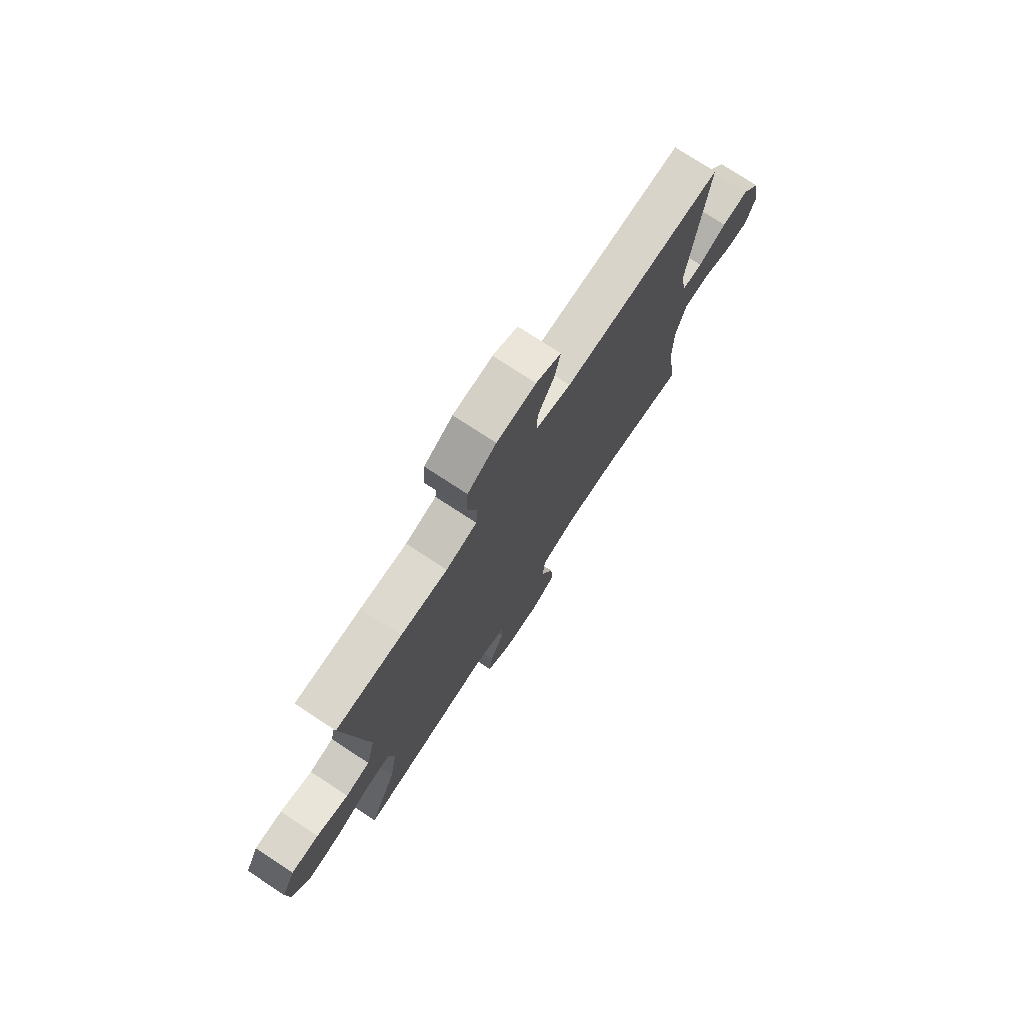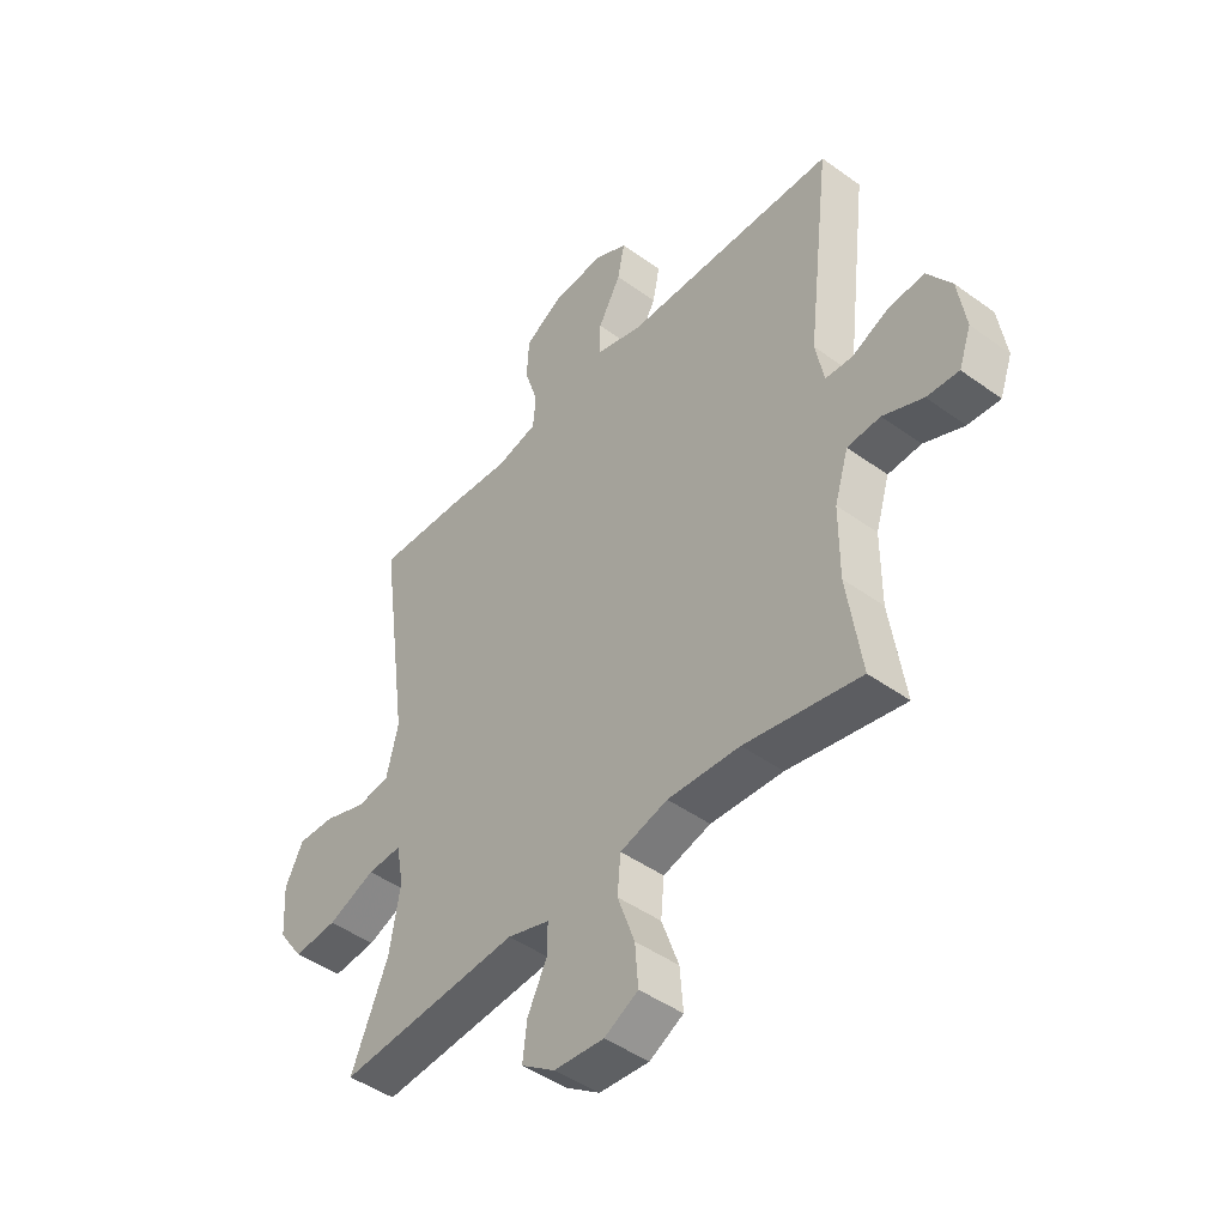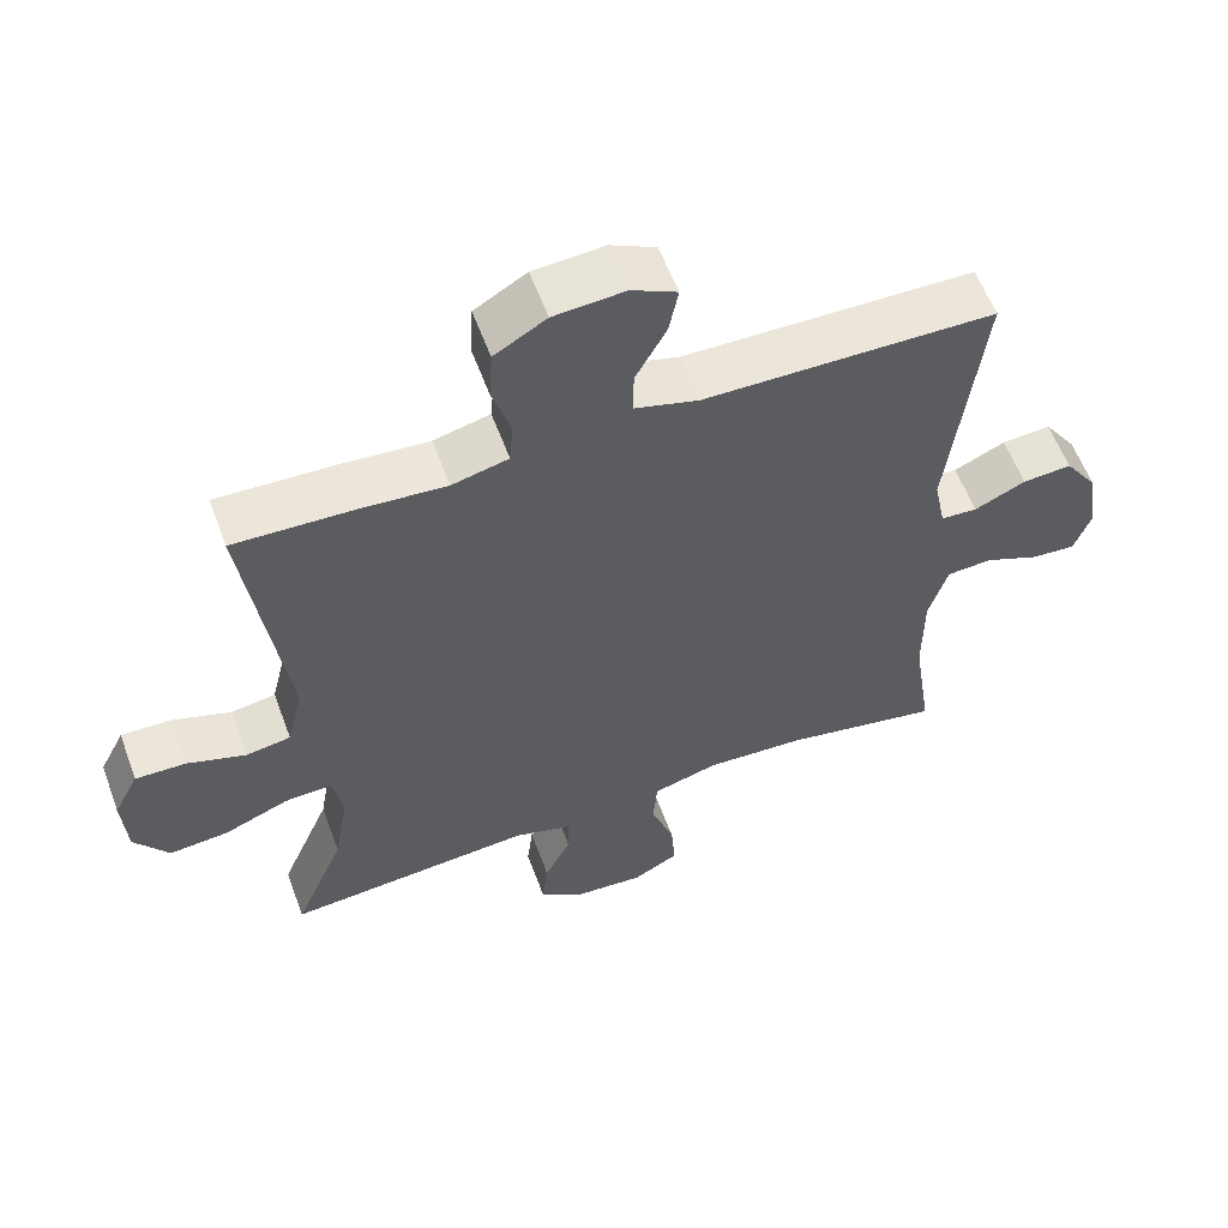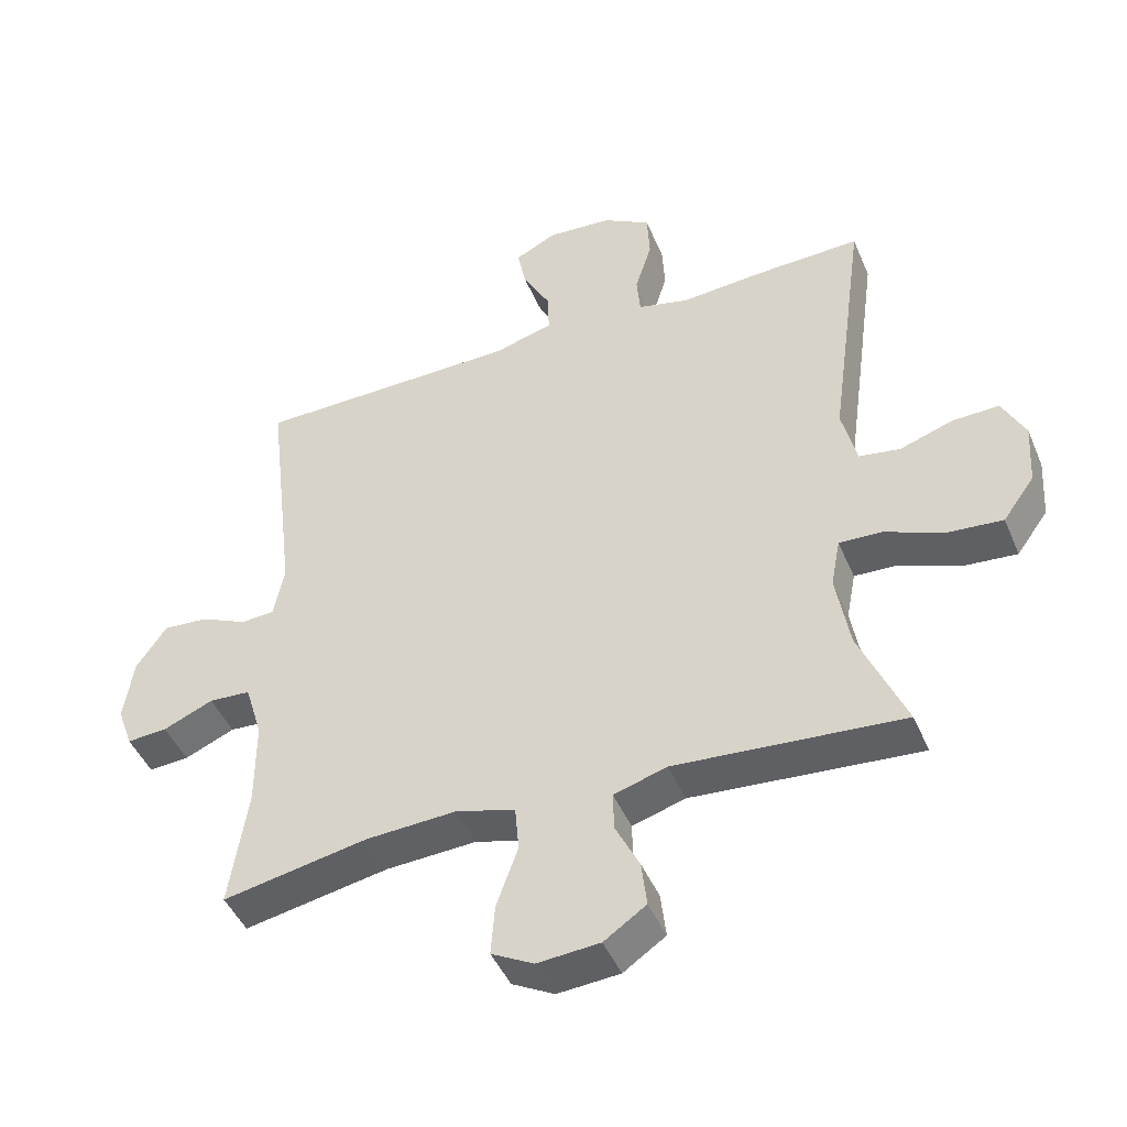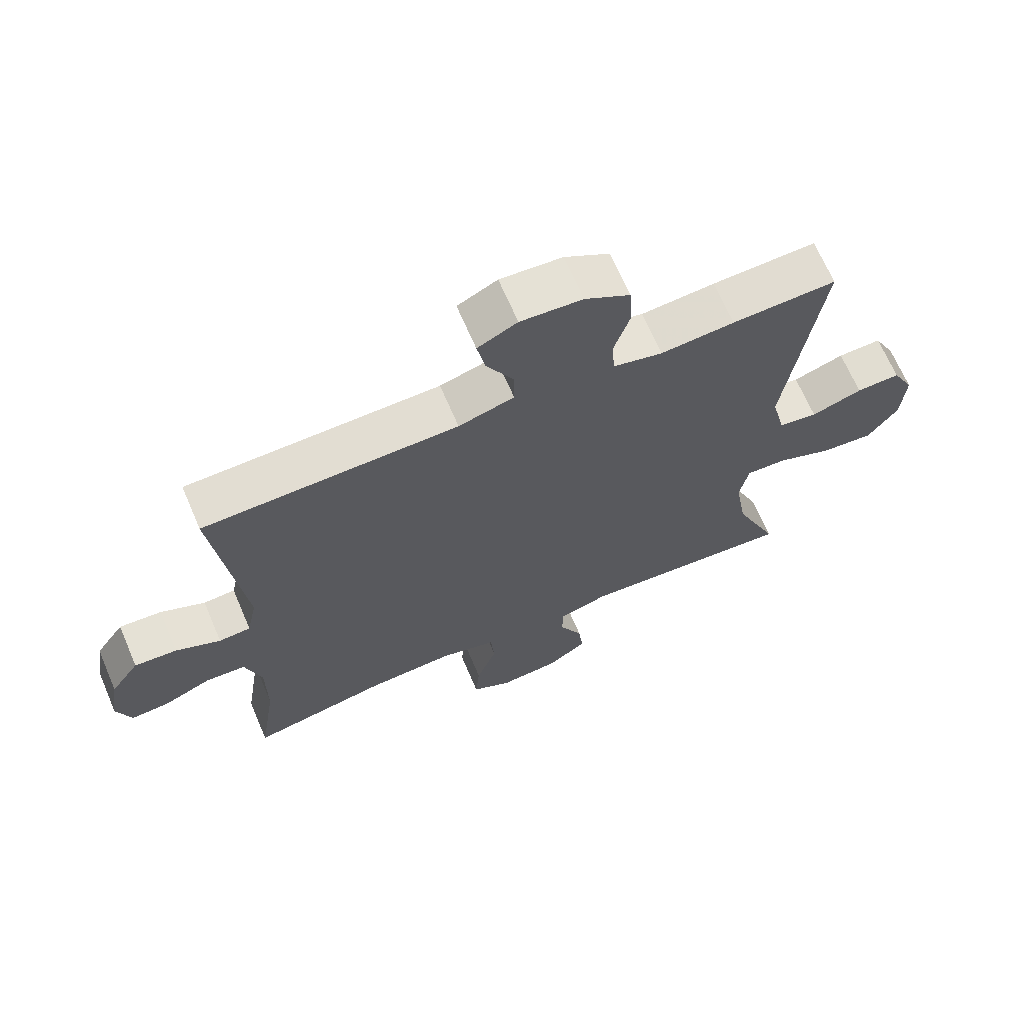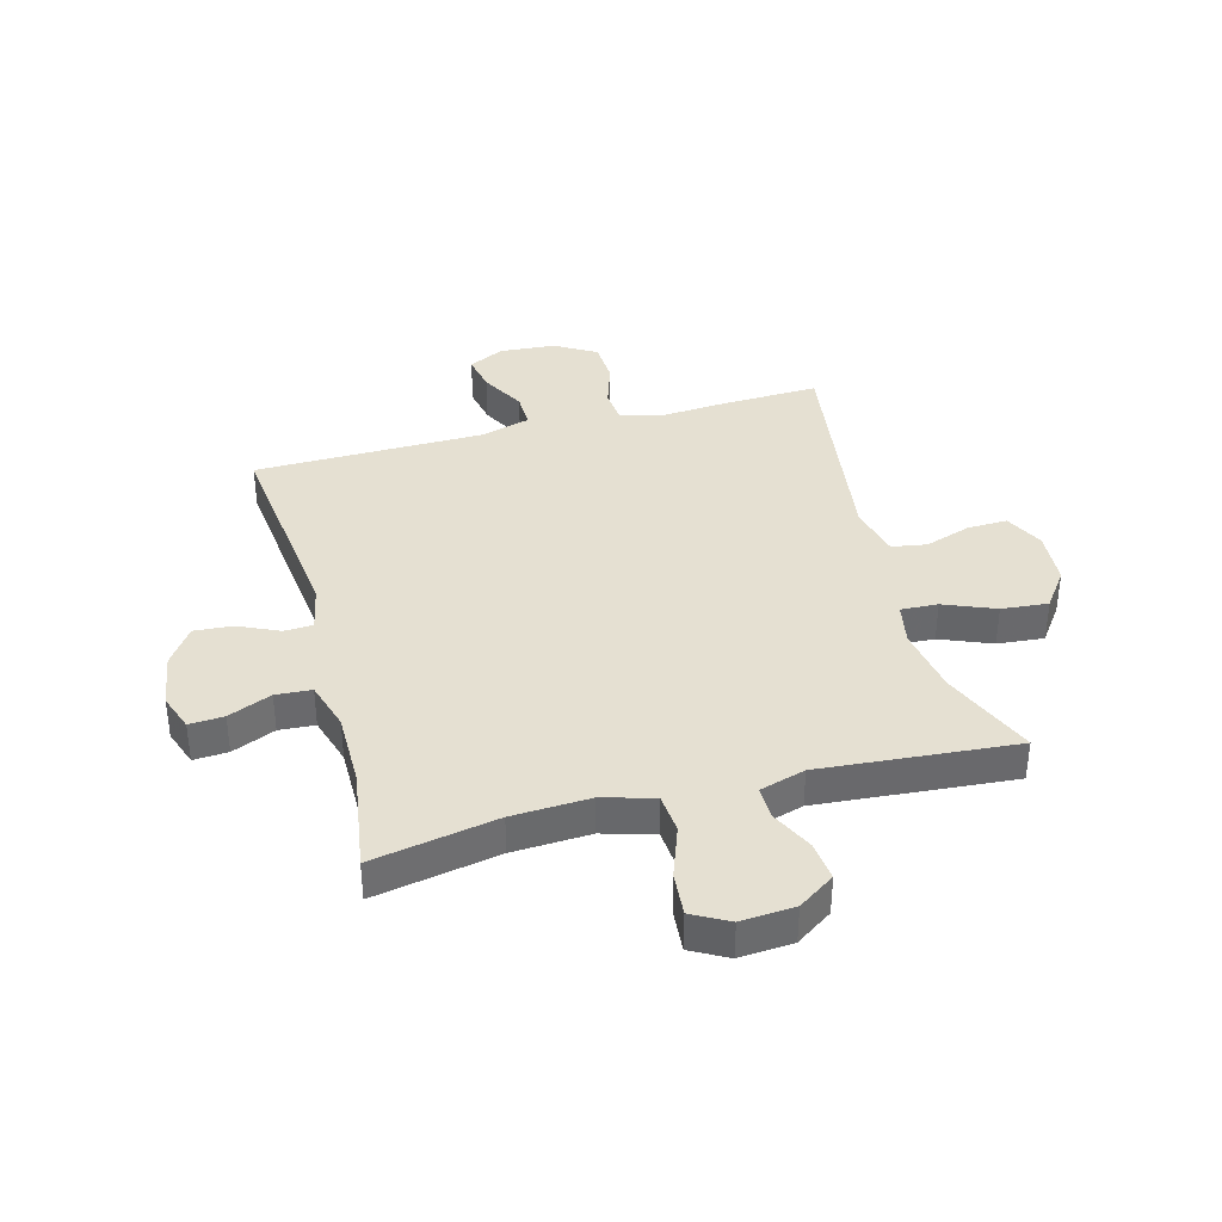
<metadata>
{"format":"obj","ext":"obj","renderer":"f3d","projection":"perspective","resolution":1024,"background":"white","views":[{"elev":75.7,"azim":-56.8,"up":"+Z"},{"elev":-45.5,"azim":50.2,"up":"+Z"},{"elev":58.4,"azim":-20.2,"up":"+Z"},{"elev":-45.5,"azim":-157.8,"up":"+Z"},{"elev":67.6,"azim":156.8,"up":"+Z"},{"elev":37.6,"azim":165.1,"up":"+Y"}]}
</metadata>
<code>
v -0.5 0.07 0.5
v -0.336 0.07 0.494
v -0.22 0.07 0.485
v -0.143 0.07 0.504
v -0.138 0.07 0.564
v -0.163 0.07 0.643
v -0.159 0.07 0.716
v -0.088 0.07 0.758
v 0.009 0.07 0.765
v 0.071 0.07 0.734
v 0.058 0.07 0.669
v 0.016 0.07 0.592
v 0.015 0.07 0.531
v 0.102 0.07 0.506
v 0.5 0.07 0.5
v 0.456 0.07 0.13
v 0.472 0.07 0.051
v 0.522 0.07 0.048
v 0.592 0.07 0.08
v 0.659 0.07 0.085
v 0.704 0.07 0.02
v 0.719 0.07 -0.075
v 0.696 0.07 -0.139
v 0.636 0.07 -0.135
v 0.561 0.07 -0.103
v 0.499 0.07 -0.107
v 0.473 0.07 -0.192
v 0.473 0.07 -0.322
v 0.5 0.07 -0.5
v 0.284 0.07 -0.459
v 0.149 0.07 -0.452
v 0.06 0.07 -0.477
v 0.054 0.07 -0.546
v 0.086 0.07 -0.635
v 0.092 0.07 -0.711
v 0.029 0.07 -0.745
v -0.064 0.07 -0.738
v -0.127 0.07 -0.695
v -0.119 0.07 -0.627
v -0.083 0.07 -0.554
v -0.082 0.07 -0.497
v -0.161 0.07 -0.473
v -0.5 0.07 -0.5
v -0.431 0.07 -0.337
v -0.411 0.07 -0.22
v -0.425 0.07 -0.147
v -0.489 0.07 -0.15
v -0.578 0.07 -0.186
v -0.659 0.07 -0.193
v -0.706 0.07 -0.128
v -0.712 0.07 -0.033
v -0.678 0.07 0.034
v -0.609 0.07 0.032
v -0.529 0.07 0.005
v -0.468 0.07 0.015
v -0.446 0.07 0.106
v -0.5 0 0.5
v -0.336 0 0.494
v -0.22 0 0.485
v -0.143 0 0.504
v -0.138 0 0.564
v -0.163 0 0.643
v -0.159 0 0.716
v -0.088 0 0.758
v 0.009 0 0.765
v 0.071 0 0.734
v 0.058 0 0.669
v 0.016 0 0.592
v 0.015 0 0.531
v 0.102 0 0.506
v 0.5 0 0.5
v 0.456 0 0.13
v 0.472 0 0.051
v 0.522 0 0.048
v 0.592 0 0.08
v 0.659 0 0.085
v 0.704 0 0.02
v 0.719 0 -0.075
v 0.696 0 -0.139
v 0.636 0 -0.135
v 0.561 0 -0.103
v 0.499 0 -0.107
v 0.473 0 -0.192
v 0.473 0 -0.322
v 0.5 0 -0.5
v 0.284 0 -0.459
v 0.149 0 -0.452
v 0.06 0 -0.477
v 0.054 0 -0.546
v 0.086 0 -0.635
v 0.092 0 -0.711
v 0.029 0 -0.745
v -0.064 0 -0.738
v -0.127 0 -0.695
v -0.119 0 -0.627
v -0.083 0 -0.554
v -0.082 0 -0.497
v -0.161 0 -0.473
v -0.5 0 -0.5
v -0.431 0 -0.337
v -0.411 0 -0.22
v -0.425 0 -0.147
v -0.489 0 -0.15
v -0.578 0 -0.186
v -0.659 0 -0.193
v -0.706 0 -0.128
v -0.712 0 -0.033
v -0.678 0 0.034
v -0.609 0 0.032
v -0.529 0 0.005
v -0.468 0 0.015
v -0.446 0 0.106
f 51 52 53 54
f 51 54 55
f 50 51 55
f 47 48 49 50
f 46 47 50 55
f 42 43 44
f 41 42 44 45
f 37 38 39 40
f 37 40 41
f 36 37 41
f 33 34 35 36
f 32 33 36 41
f 31 32 41 45
f 28 29 30
f 27 28 30 31
f 26 27 31 45
f 22 23 24 25
f 22 25 26
f 18 19 20 21
f 17 18 21 22
f 14 15 16
f 13 14 16 17
f 9 10 11 12
f 9 12 13
f 8 9 13
f 5 6 7 8
f 4 5 8 13
f 3 4 13 17
f 56 1 2 3
f 46 55 56 3
f 45 46 3 17
f 17 22 26 45
f 110 109 108 107
f 111 110 107
f 111 107 106
f 106 105 104 103
f 111 106 103 102
f 100 99 98
f 101 100 98 97
f 96 95 94 93
f 97 96 93
f 97 93 92
f 92 91 90 89
f 97 92 89 88
f 101 97 88 87
f 86 85 84
f 87 86 84 83
f 101 87 83 82
f 81 80 79 78
f 82 81 78
f 77 76 75 74
f 78 77 74 73
f 72 71 70
f 73 72 70 69
f 68 67 66 65
f 69 68 65
f 69 65 64
f 64 63 62 61
f 69 64 61 60
f 73 69 60 59
f 59 58 57 112
f 59 112 111 102
f 73 59 102 101
f 101 82 78 73
f 1 57 58 2
f 2 58 59 3
f 3 59 60 4
f 4 60 61 5
f 5 61 62 6
f 6 62 63 7
f 7 63 64 8
f 8 64 65 9
f 9 65 66 10
f 10 66 67 11
f 11 67 68 12
f 12 68 69 13
f 13 69 70 14
f 14 70 71 15
f 15 71 72 16
f 16 72 73 17
f 17 73 74 18
f 18 74 75 19
f 19 75 76 20
f 20 76 77 21
f 21 77 78 22
f 22 78 79 23
f 23 79 80 24
f 24 80 81 25
f 25 81 82 26
f 26 82 83 27
f 27 83 84 28
f 28 84 85 29
f 29 85 86 30
f 30 86 87 31
f 31 87 88 32
f 32 88 89 33
f 33 89 90 34
f 34 90 91 35
f 35 91 92 36
f 36 92 93 37
f 37 93 94 38
f 38 94 95 39
f 39 95 96 40
f 40 96 97 41
f 41 97 98 42
f 42 98 99 43
f 43 99 100 44
f 44 100 101 45
f 45 101 102 46
f 46 102 103 47
f 47 103 104 48
f 48 104 105 49
f 49 105 106 50
f 50 106 107 51
f 51 107 108 52
f 52 108 109 53
f 53 109 110 54
f 54 110 111 55
f 55 111 112 56
f 56 112 57 1

</code>
